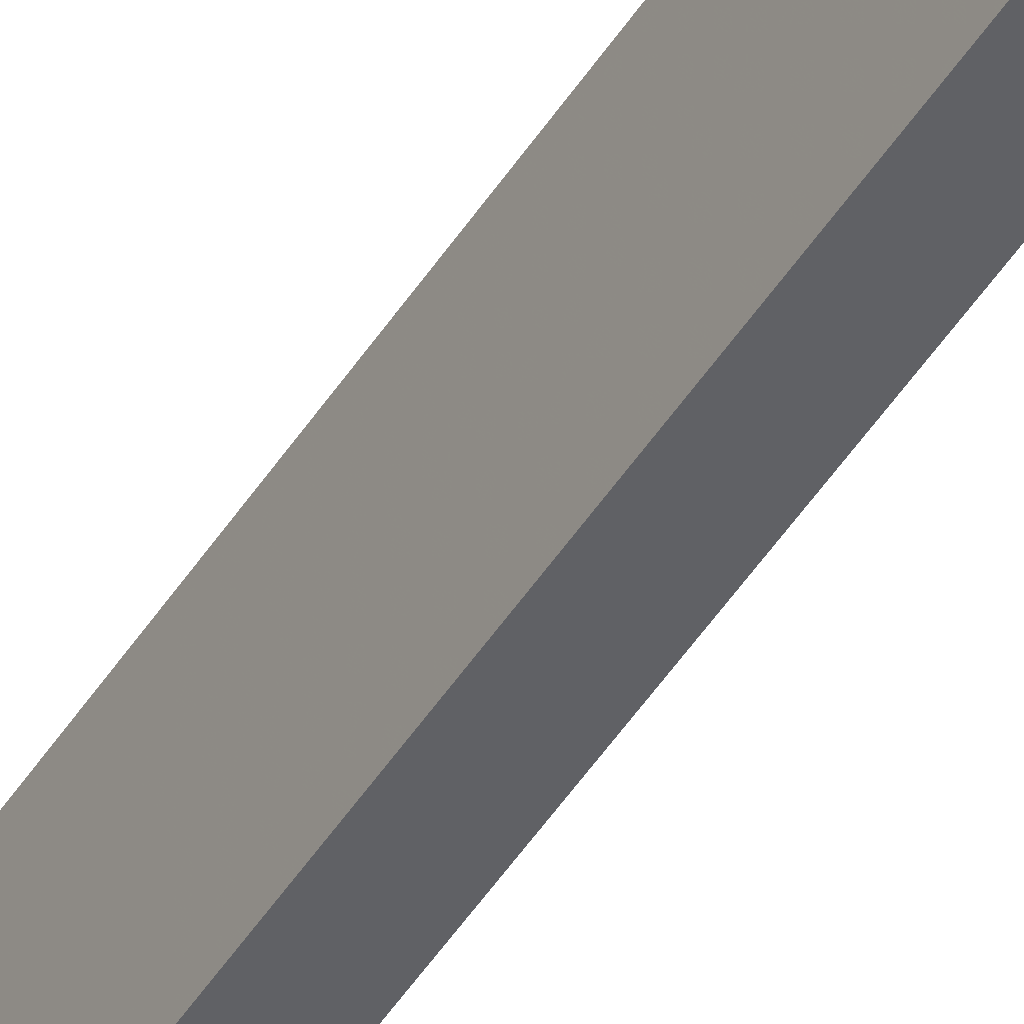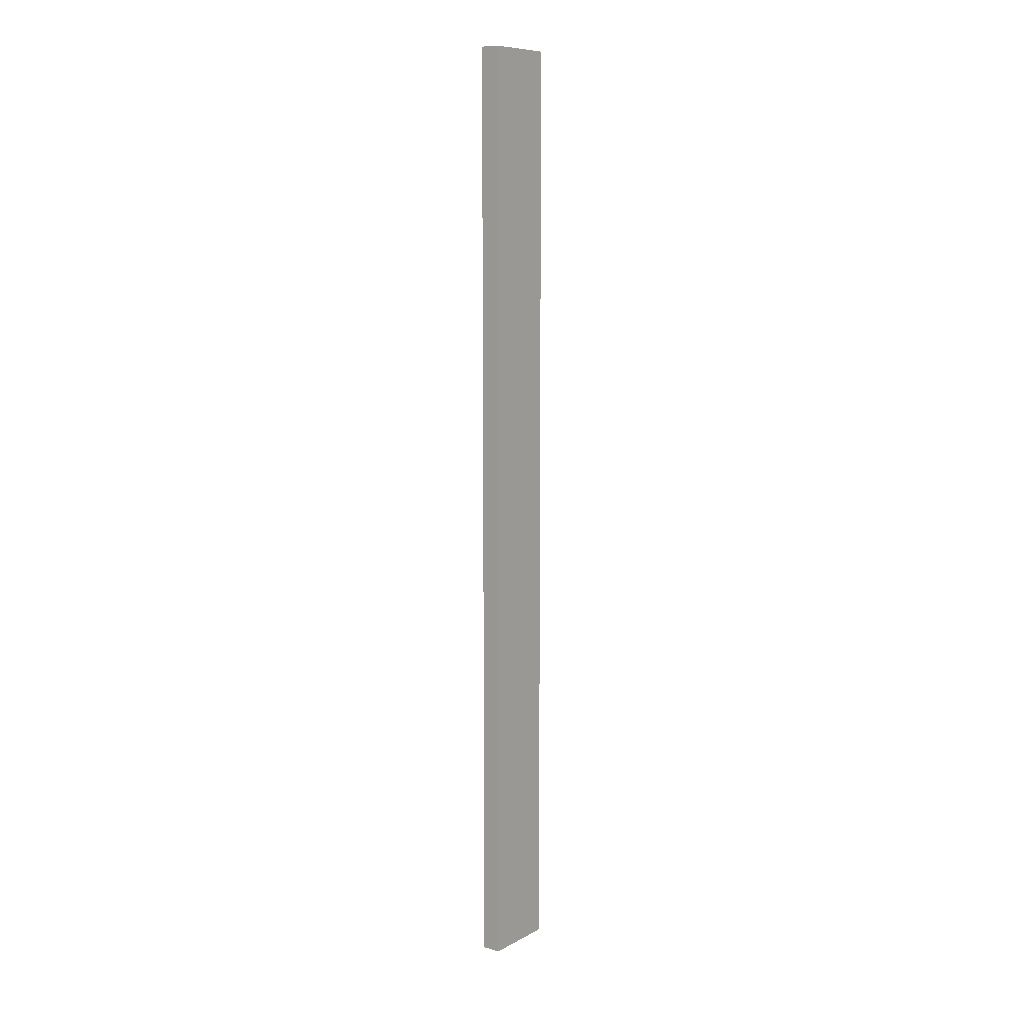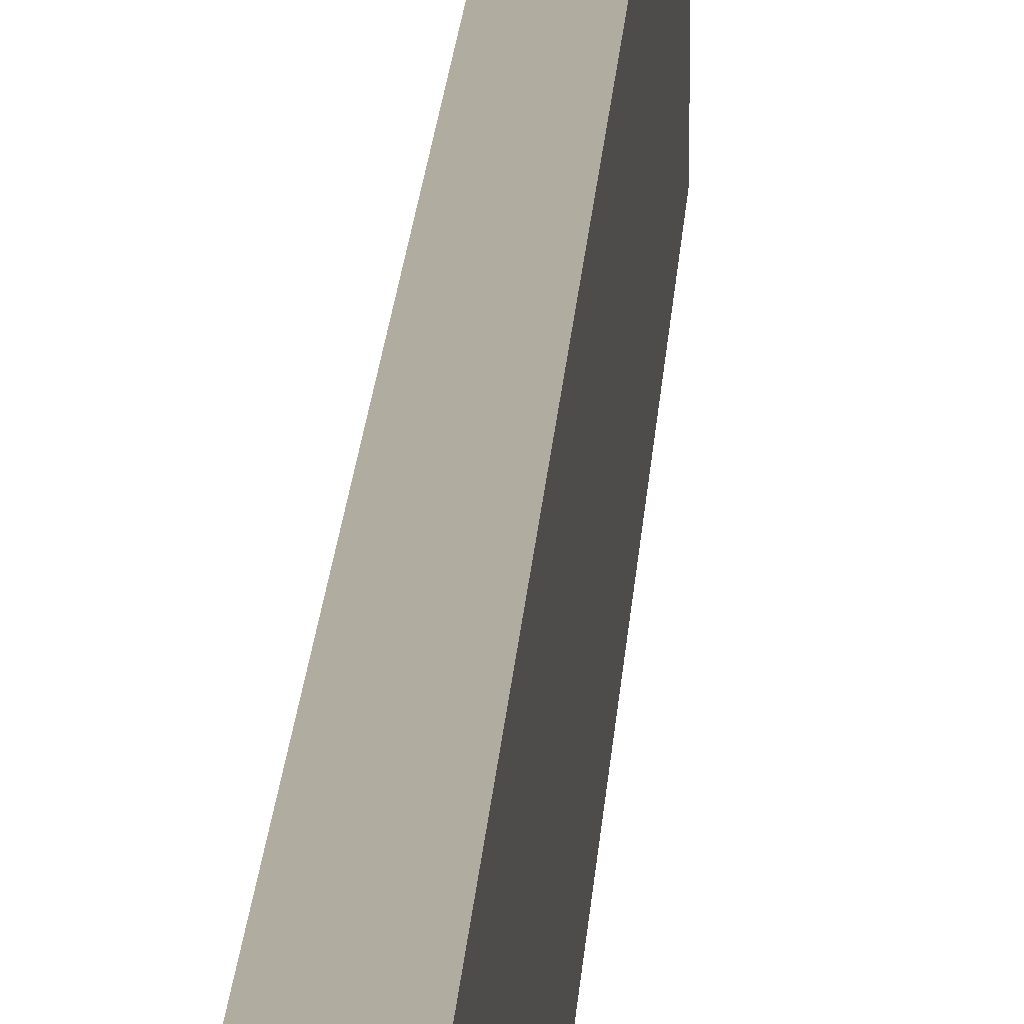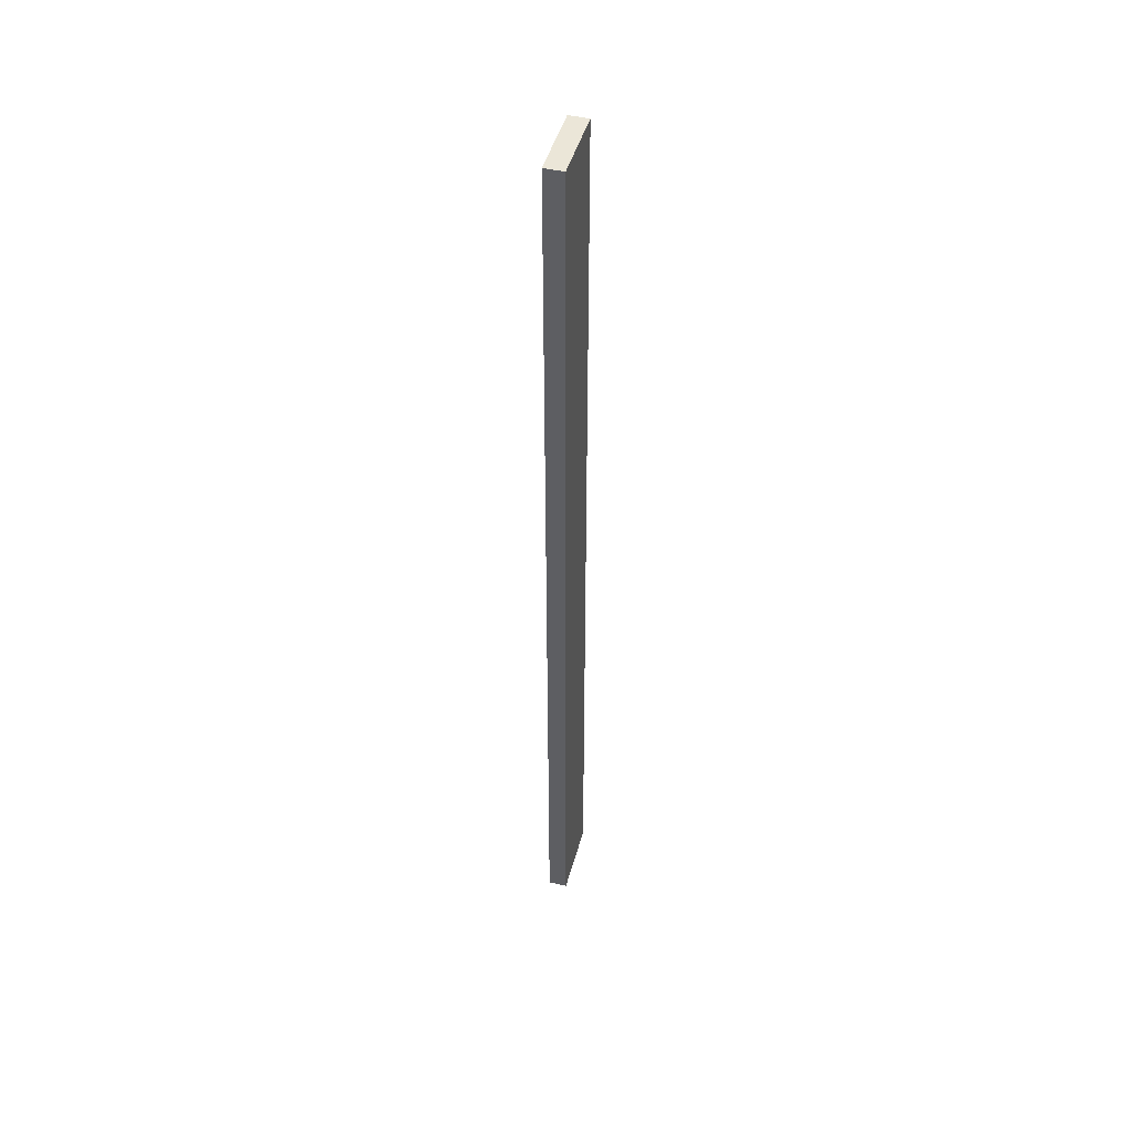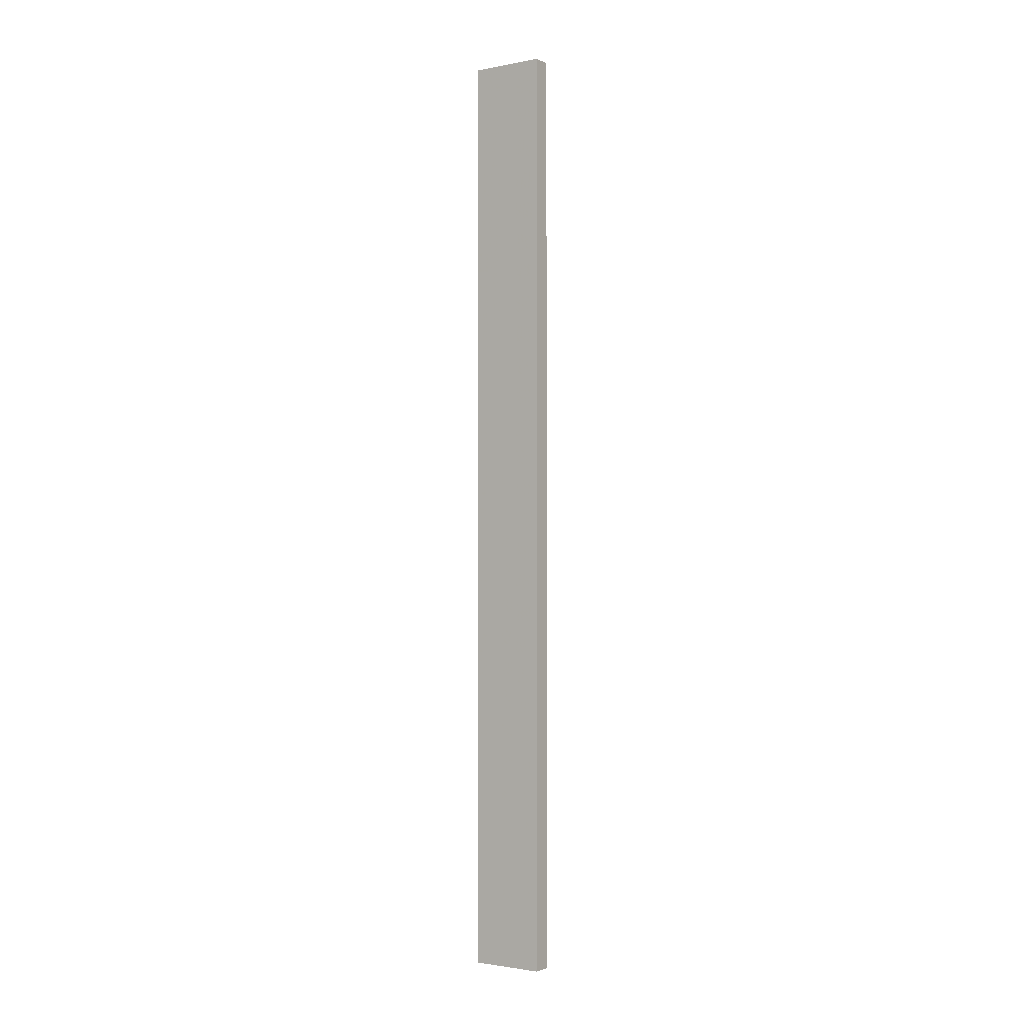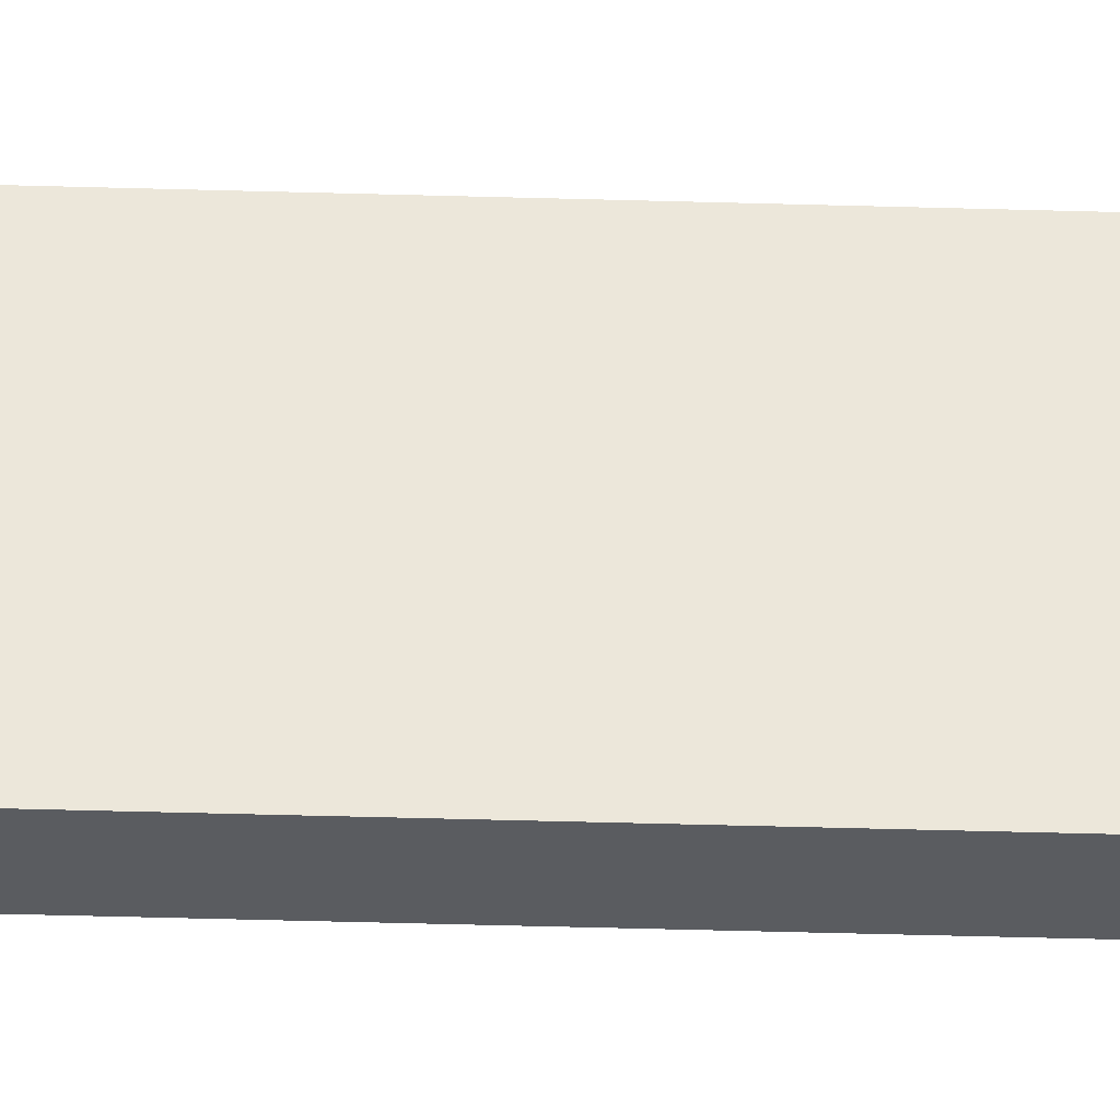
<metadata>
{"format":"obj","ext":"obj","renderer":"f3d","projection":"perspective","resolution":1024,"background":"white","views":[{"elev":-49.7,"azim":-31.7,"up":"+Z"},{"elev":9.2,"azim":-143.6,"up":"+Y"},{"elev":10.0,"azim":1.8,"up":"+Z"},{"elev":46.1,"azim":-164.9,"up":"+Y"},{"elev":-2.0,"azim":-55.7,"up":"+Y"},{"elev":-34.3,"azim":-92.4,"up":"+Z"}]}
</metadata>
<code>
v -1.052 0.5127 1.586
v -1.052 0.5127 1.668
v -1.052 -0.5172 1.668
v -1.052 -0.5172 1.586
v -1.072 0.5127 1.586
v -1.072 -0.5172 1.586
v -1.072 -0.5172 1.668
v -1.072 0.5127 1.668
f 1 2 3
f 3 4 1
f 5 6 7
f 7 8 5
f 1 4 6
f 6 5 1
f 4 3 7
f 7 6 4
f 3 2 8
f 8 7 3
f 2 1 5
f 5 8 2

</code>
